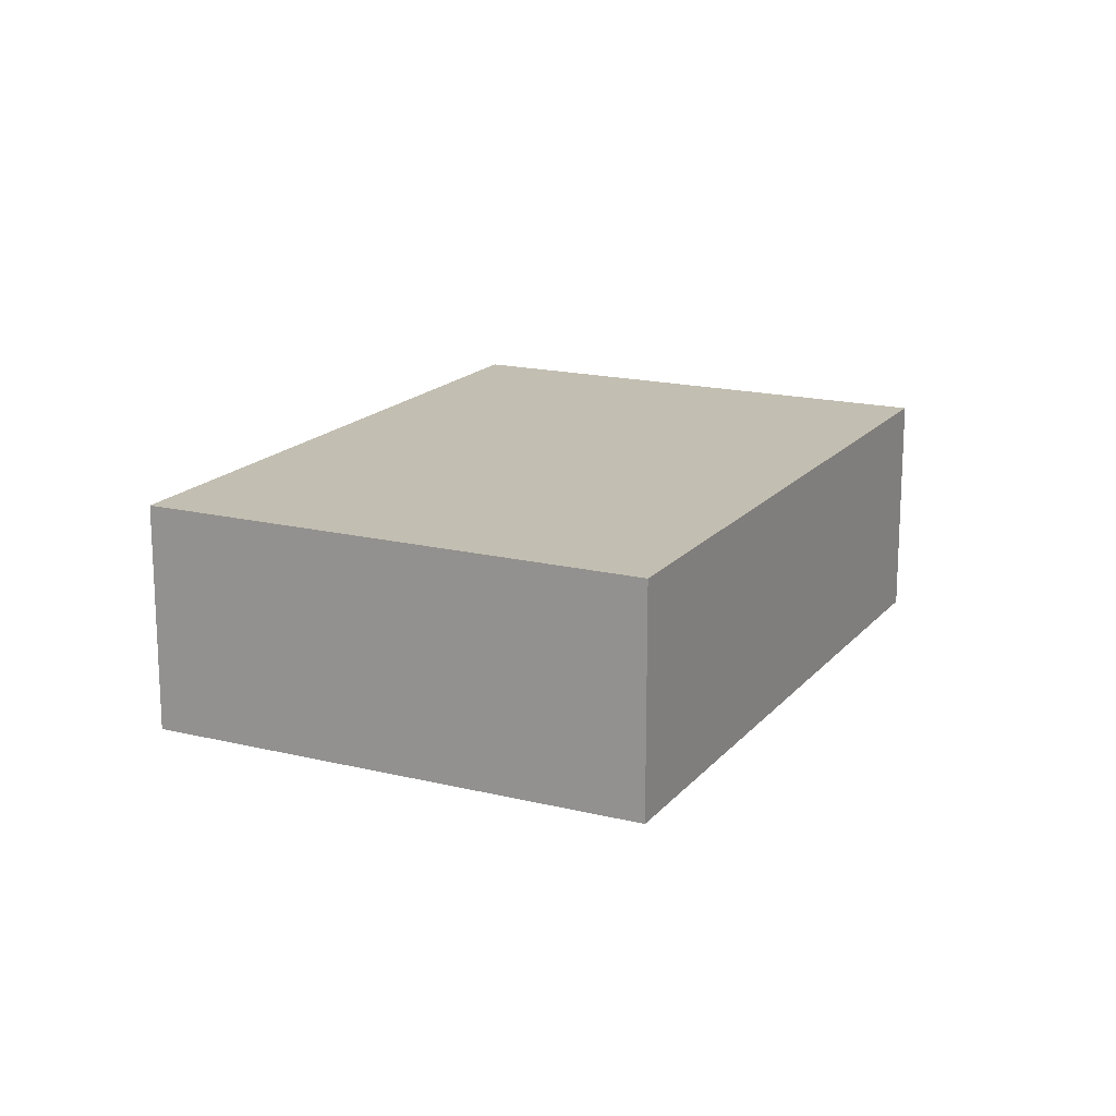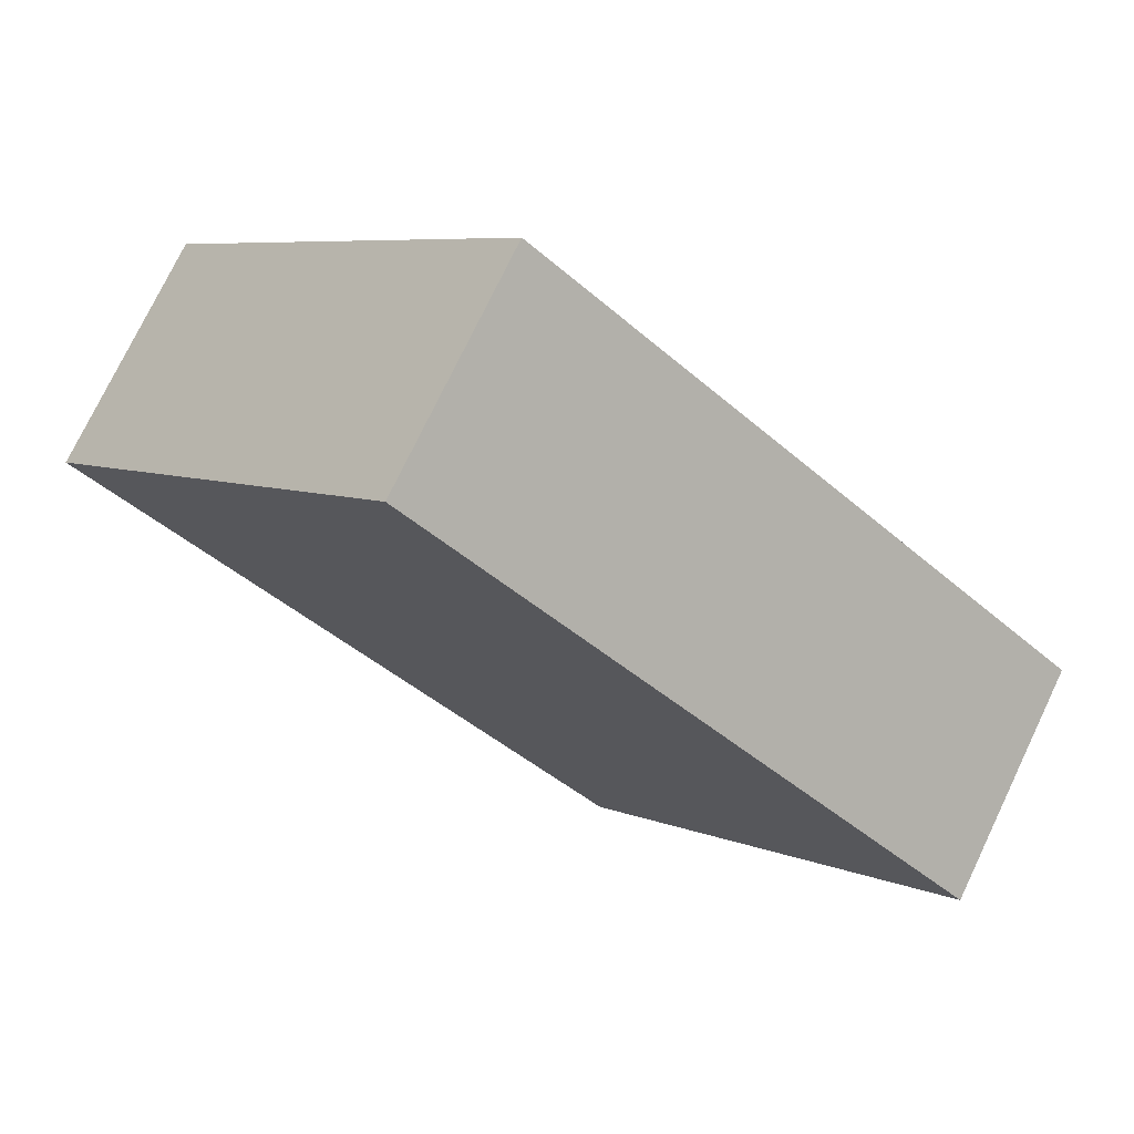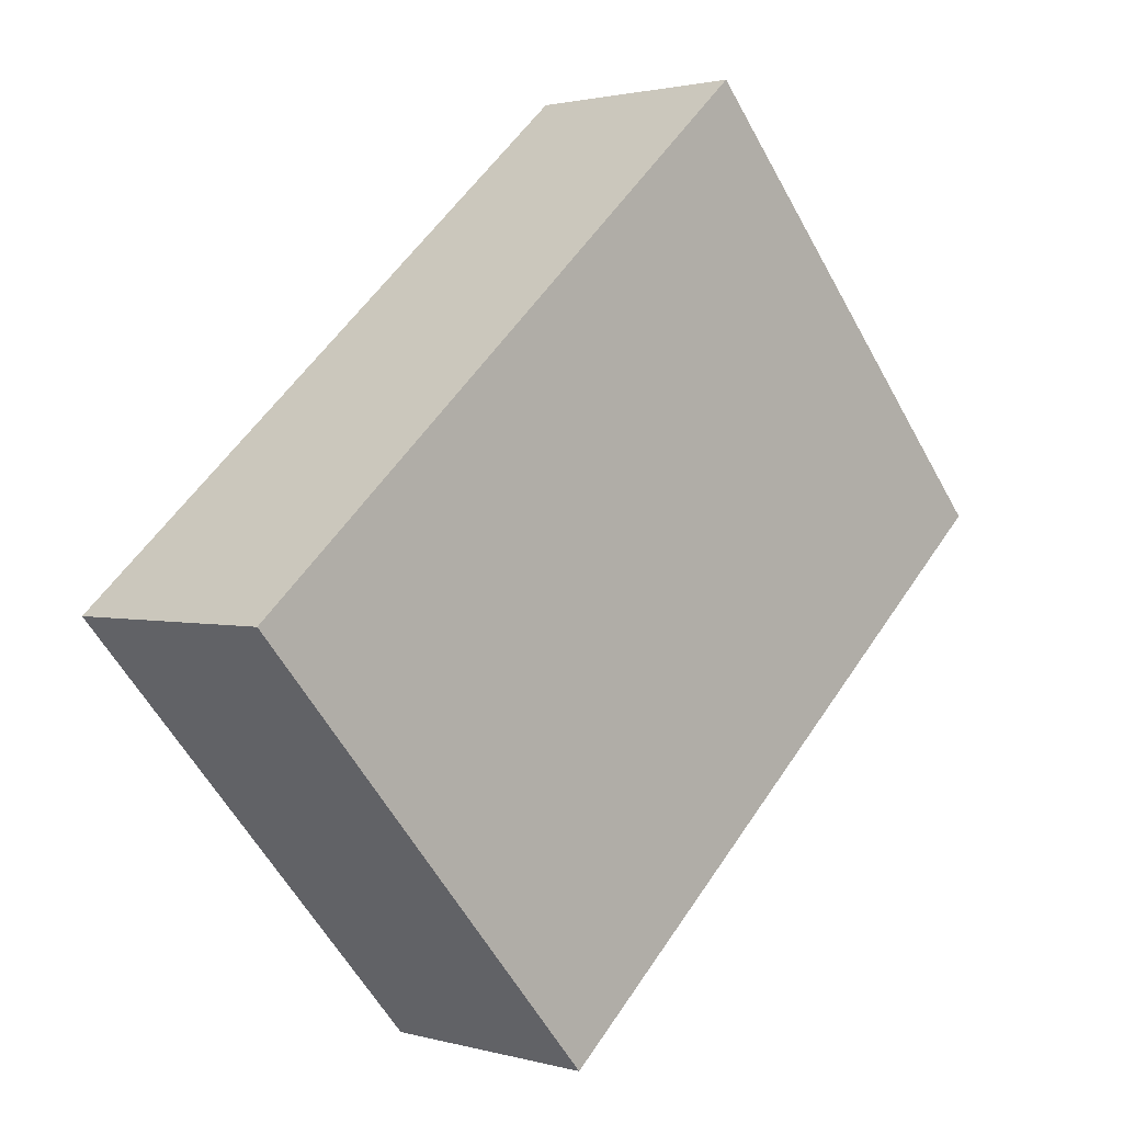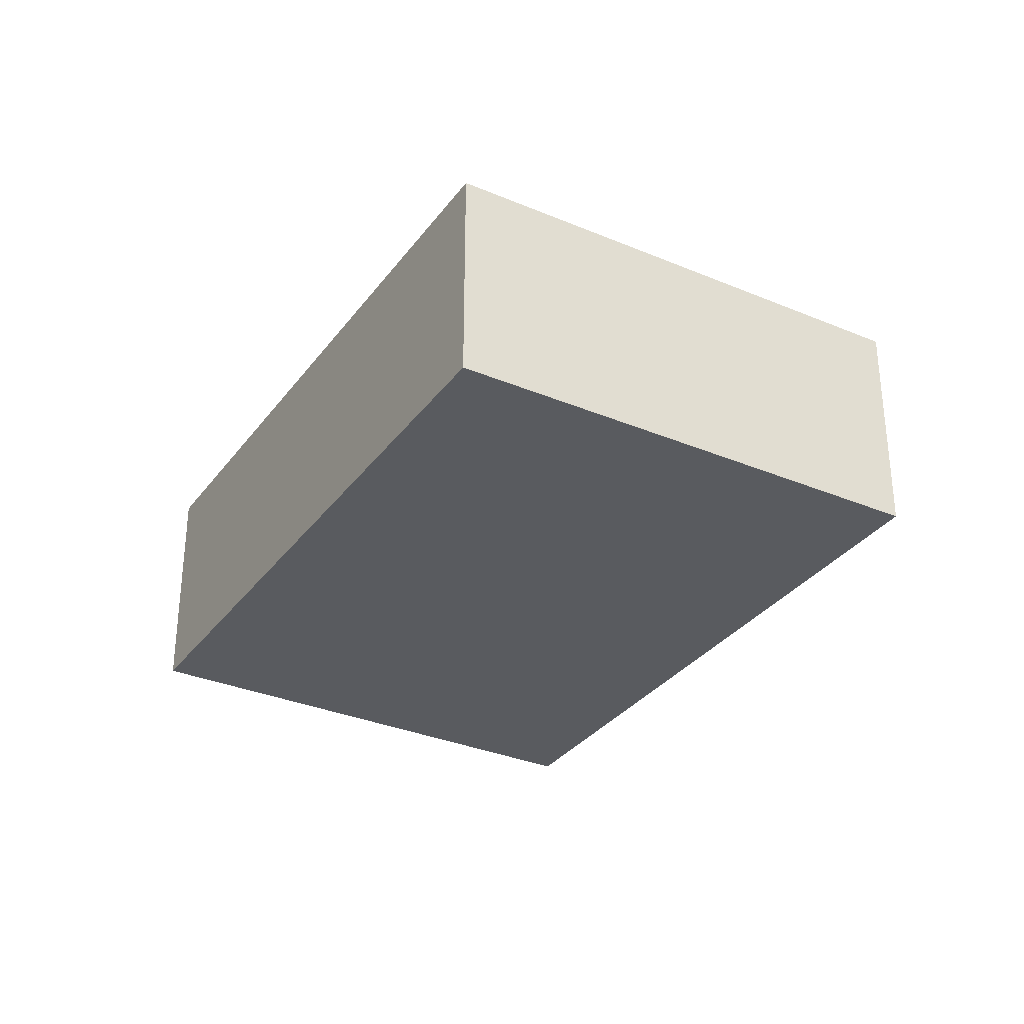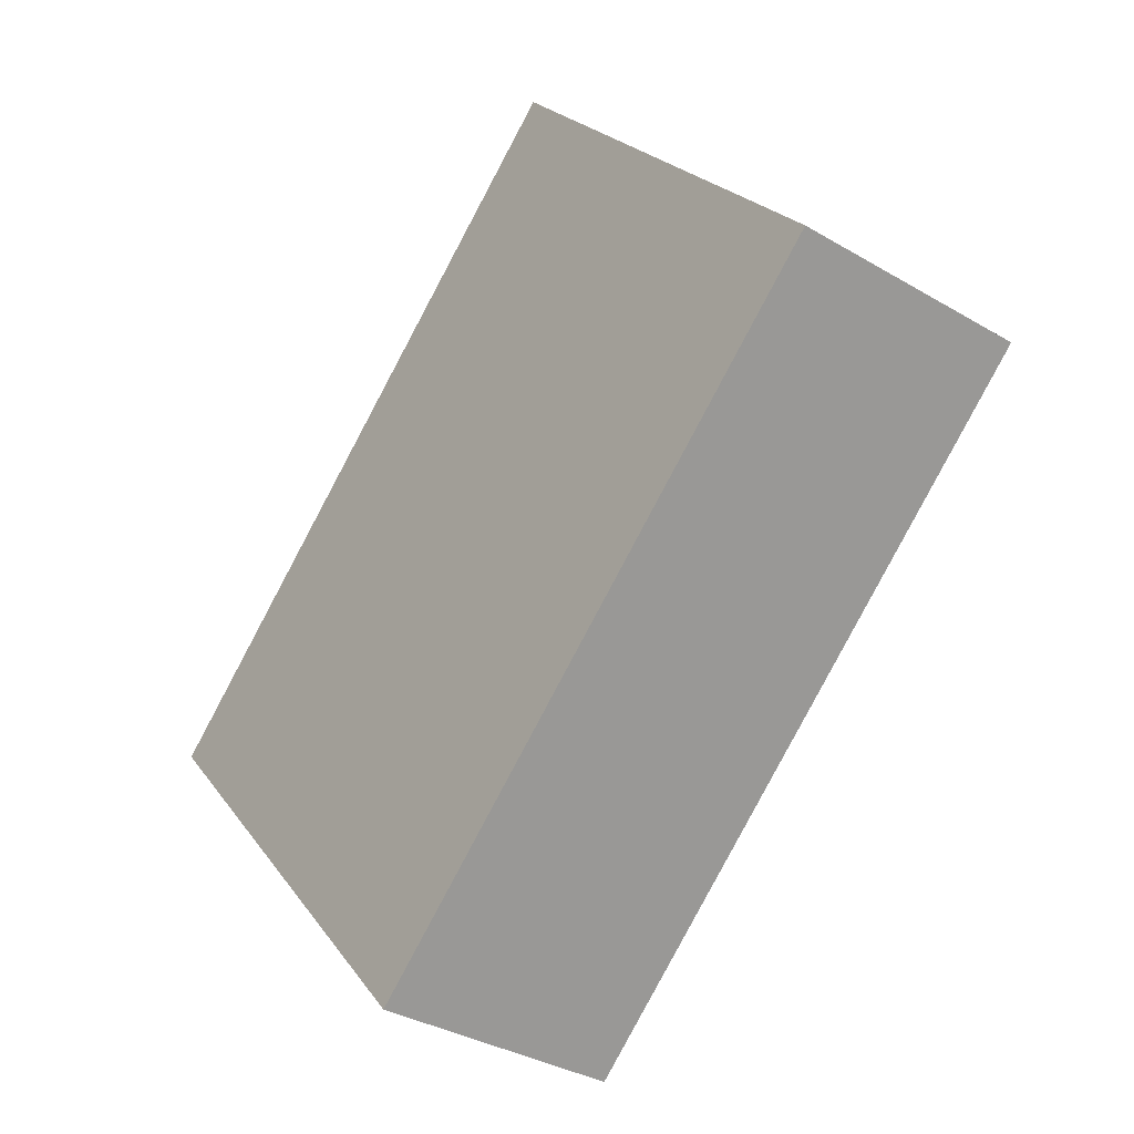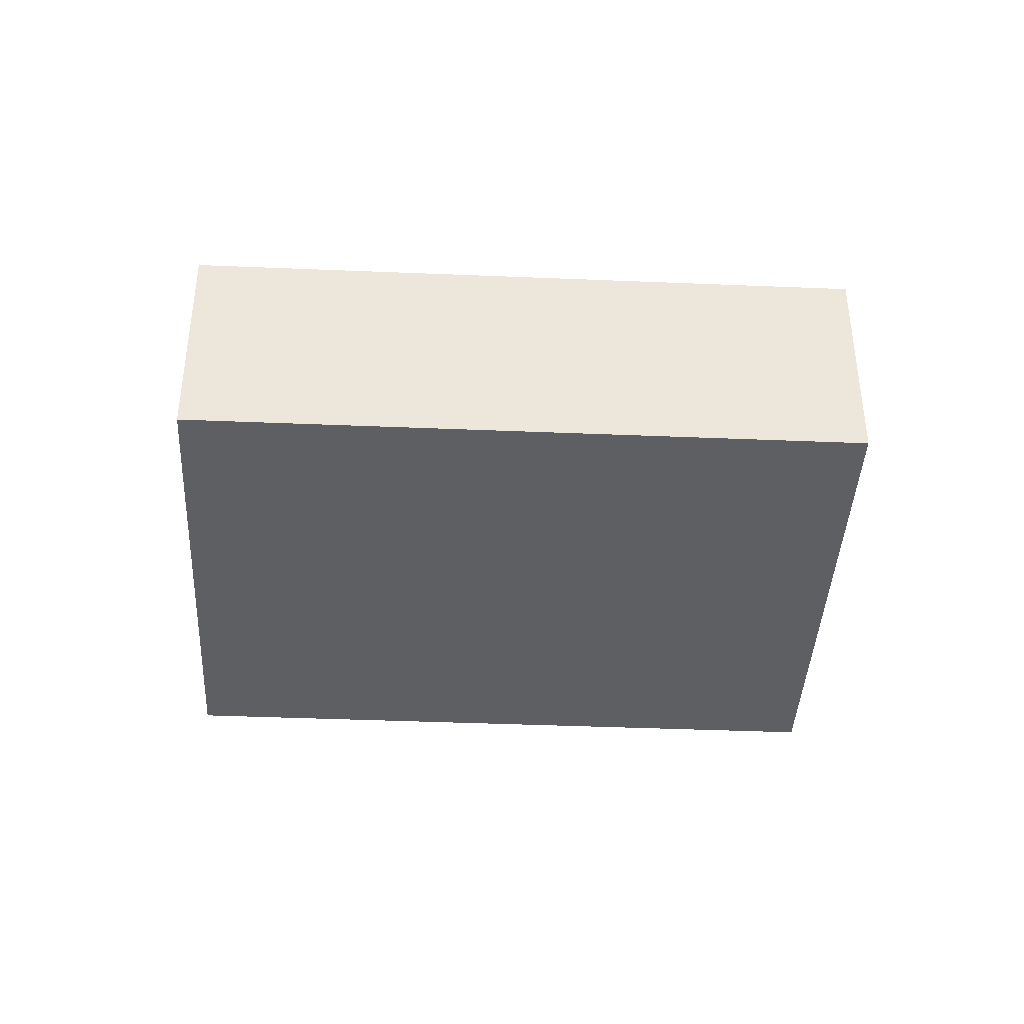
<metadata>
{"format":"obj","ext":"obj","renderer":"f3d","projection":"perspective","resolution":1024,"background":"white","views":[{"elev":17.1,"azim":-105.1,"up":"+Y"},{"elev":75.3,"azim":-154.4,"up":"+Z"},{"elev":1.7,"azim":-44.8,"up":"+Z"},{"elev":-32.3,"azim":-161.8,"up":"+Y"},{"elev":-34.3,"azim":51.3,"up":"+Z"},{"elev":-40.5,"azim":135.7,"up":"+Y"}]}
</metadata>
<code>
v  2.052 1.362 -2.328
v  3.153 1.362 2.779
v  5.205 1.362 0.451
v  0 1.362 8.34e-17
v  5.205 -2.762e-17 0.451
v  2.052 1.425e-16 -2.328
v  0 0 0
v  3.153 -1.702e-16 2.779
g defaultobject
f 1 2 3
f 2 1 4
f 5 1 3
f 1 5 6
f 6 4 1
f 4 6 7
f 7 2 4
f 2 7 8
f 8 3 2
f 3 8 5
f 8 6 5
f 6 8 7

</code>
